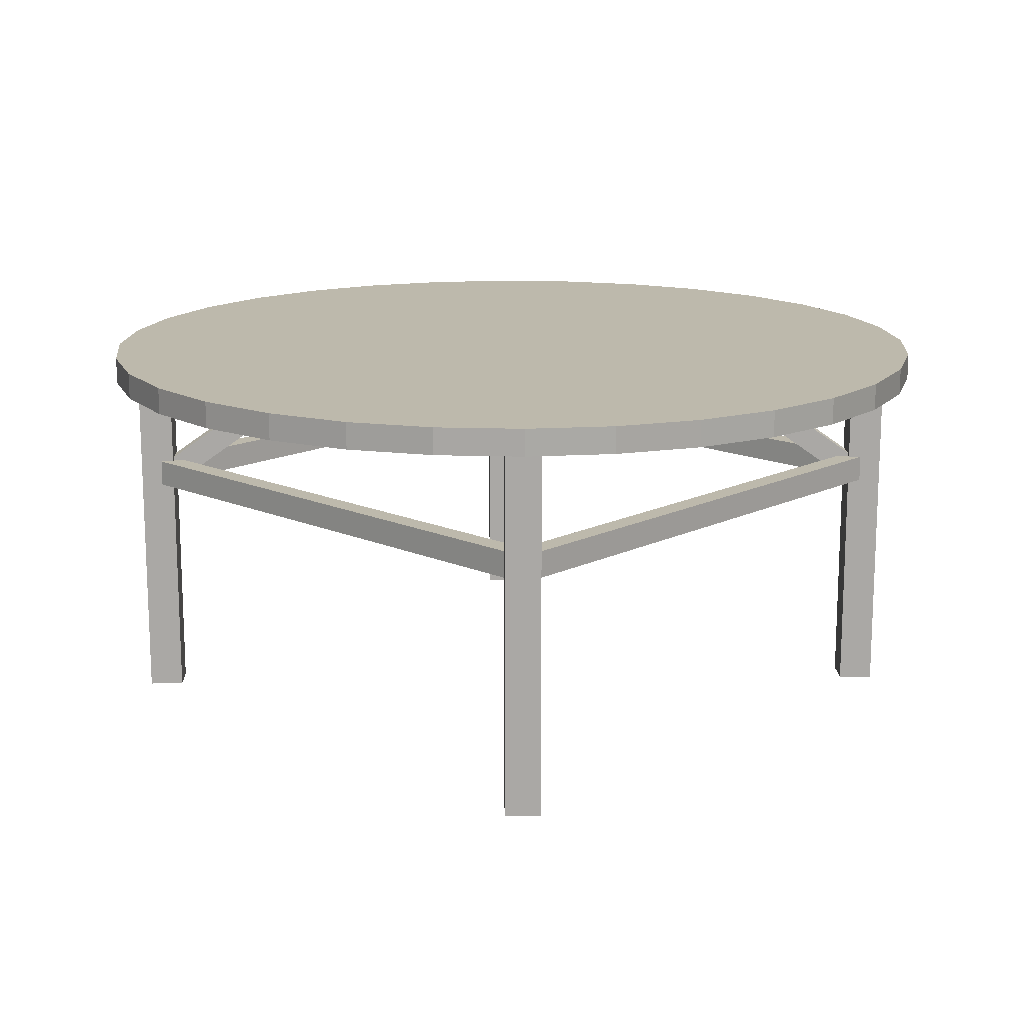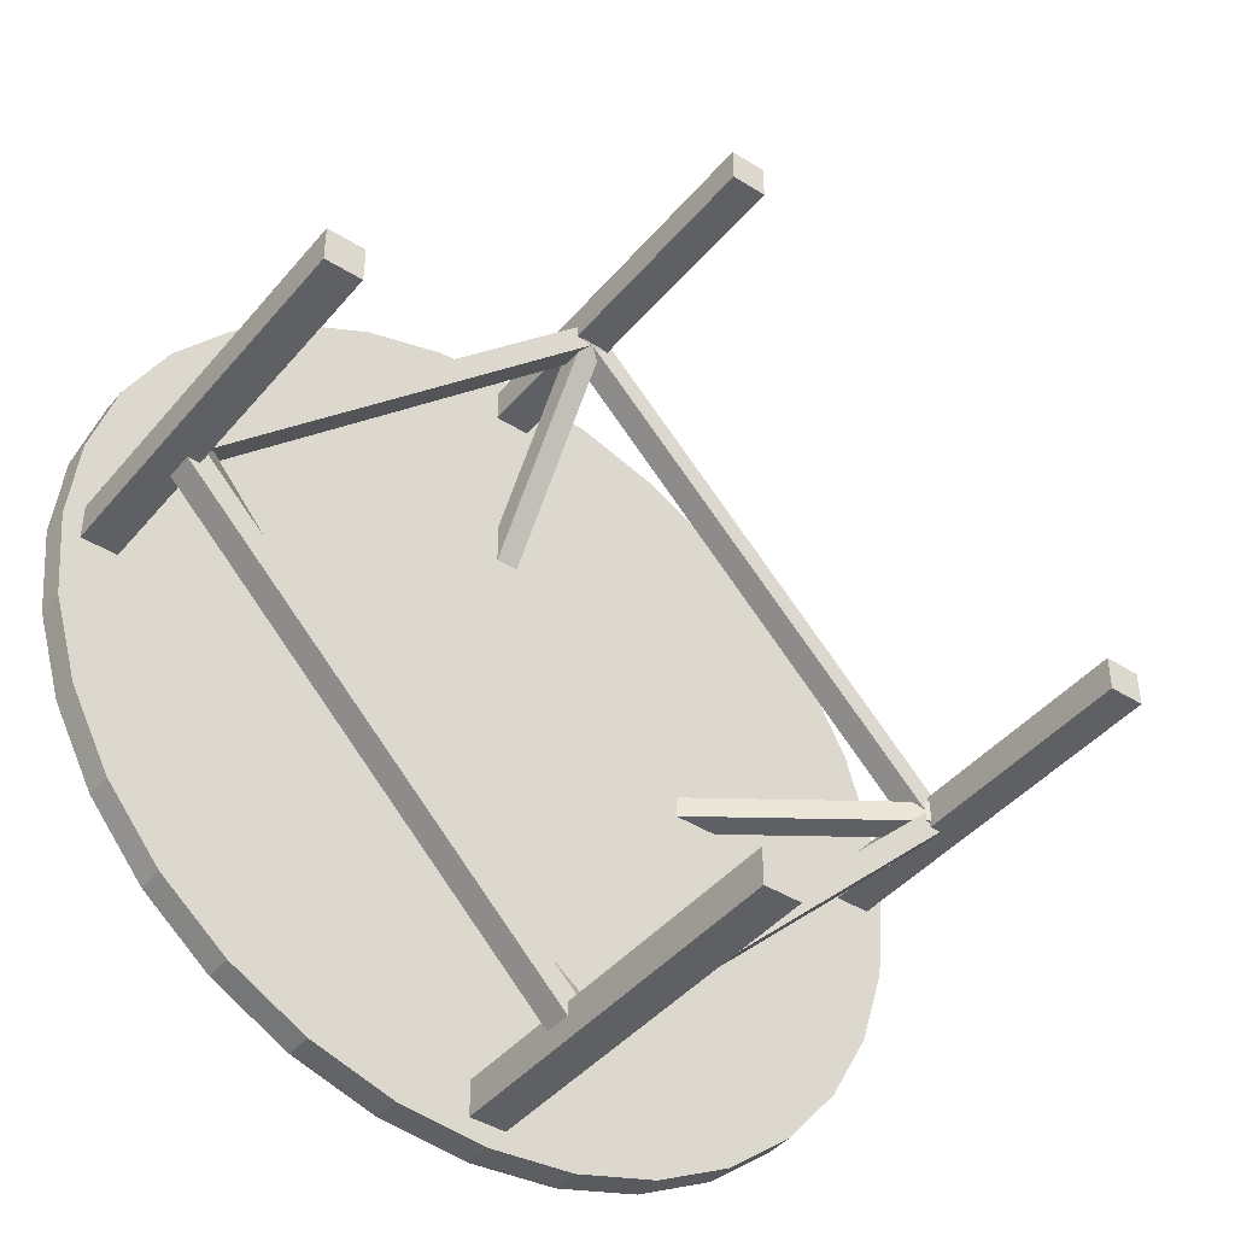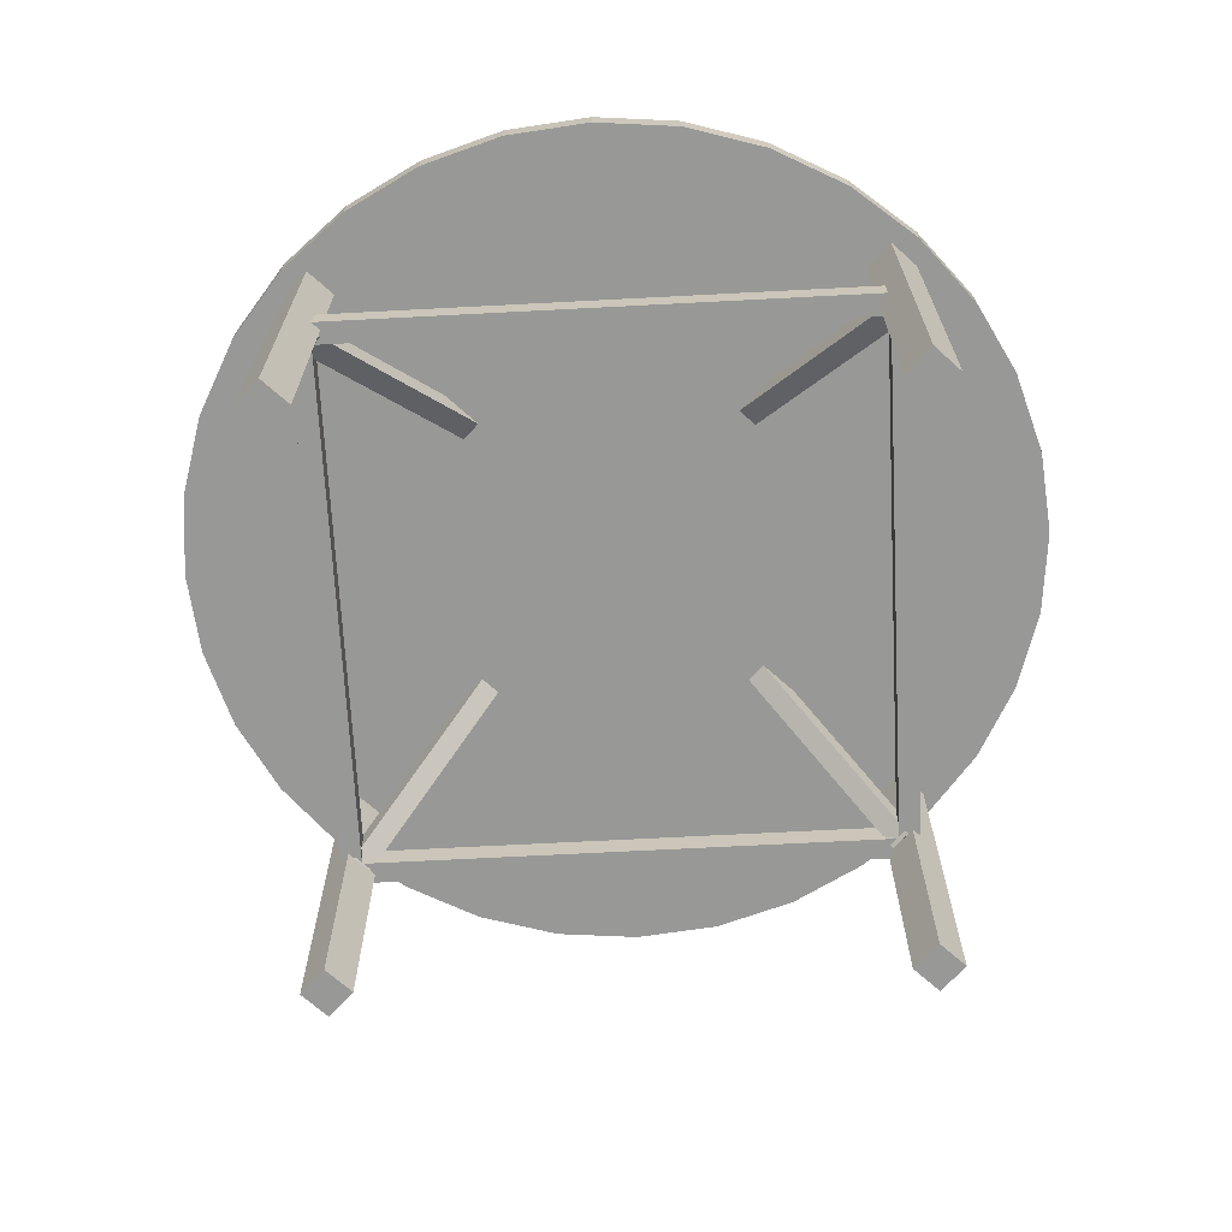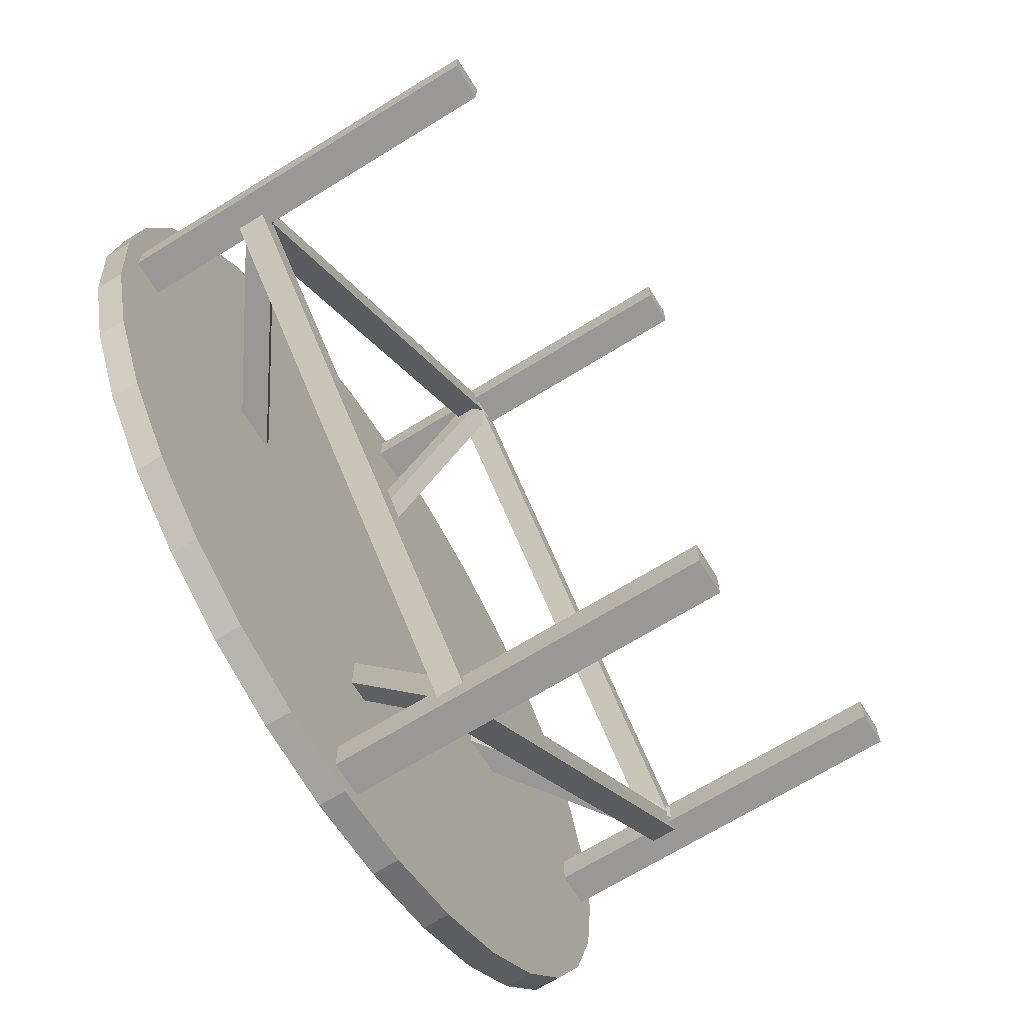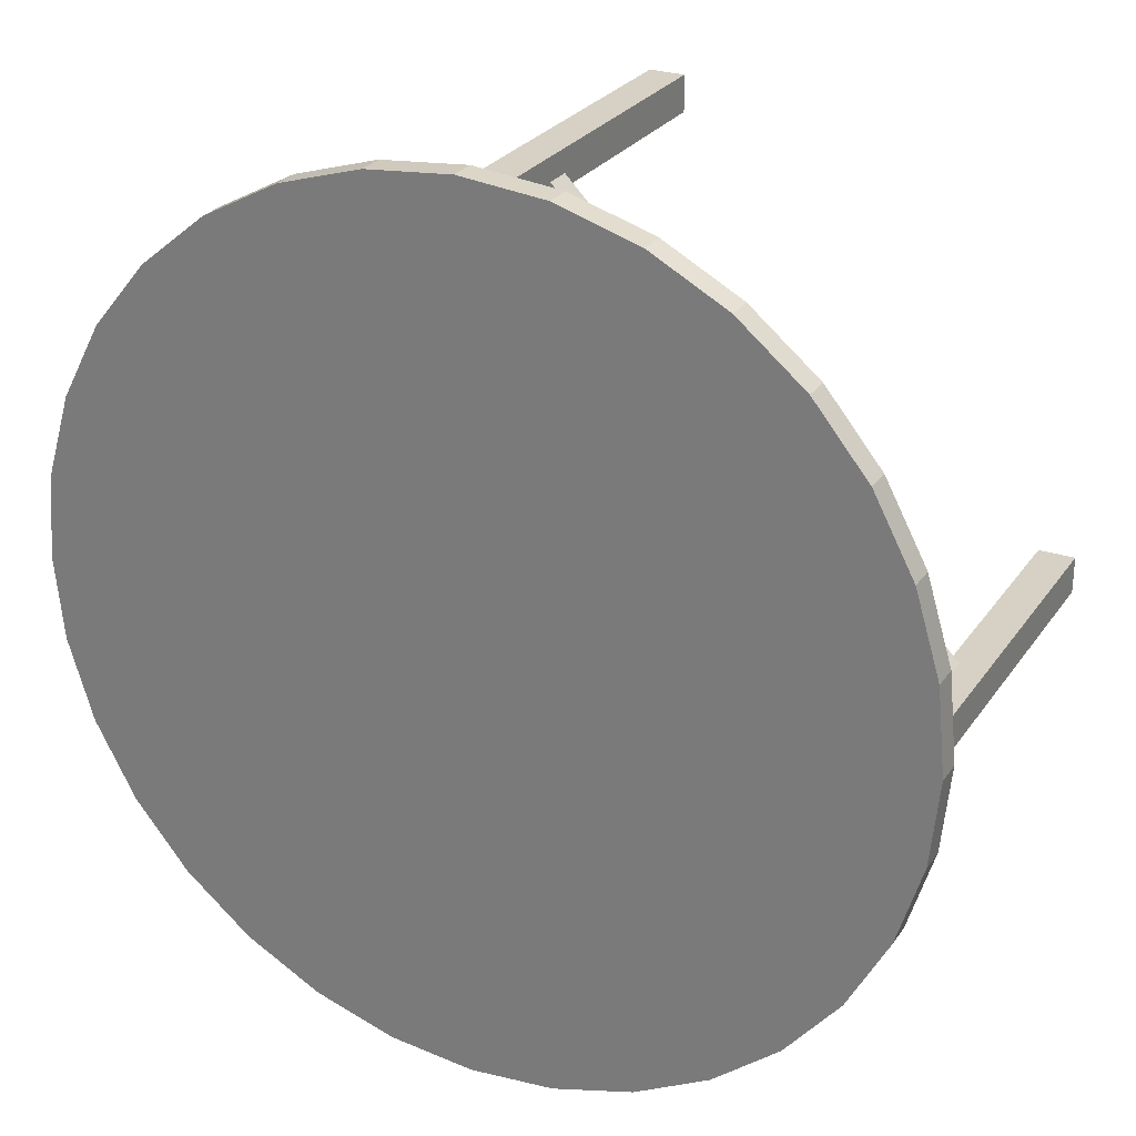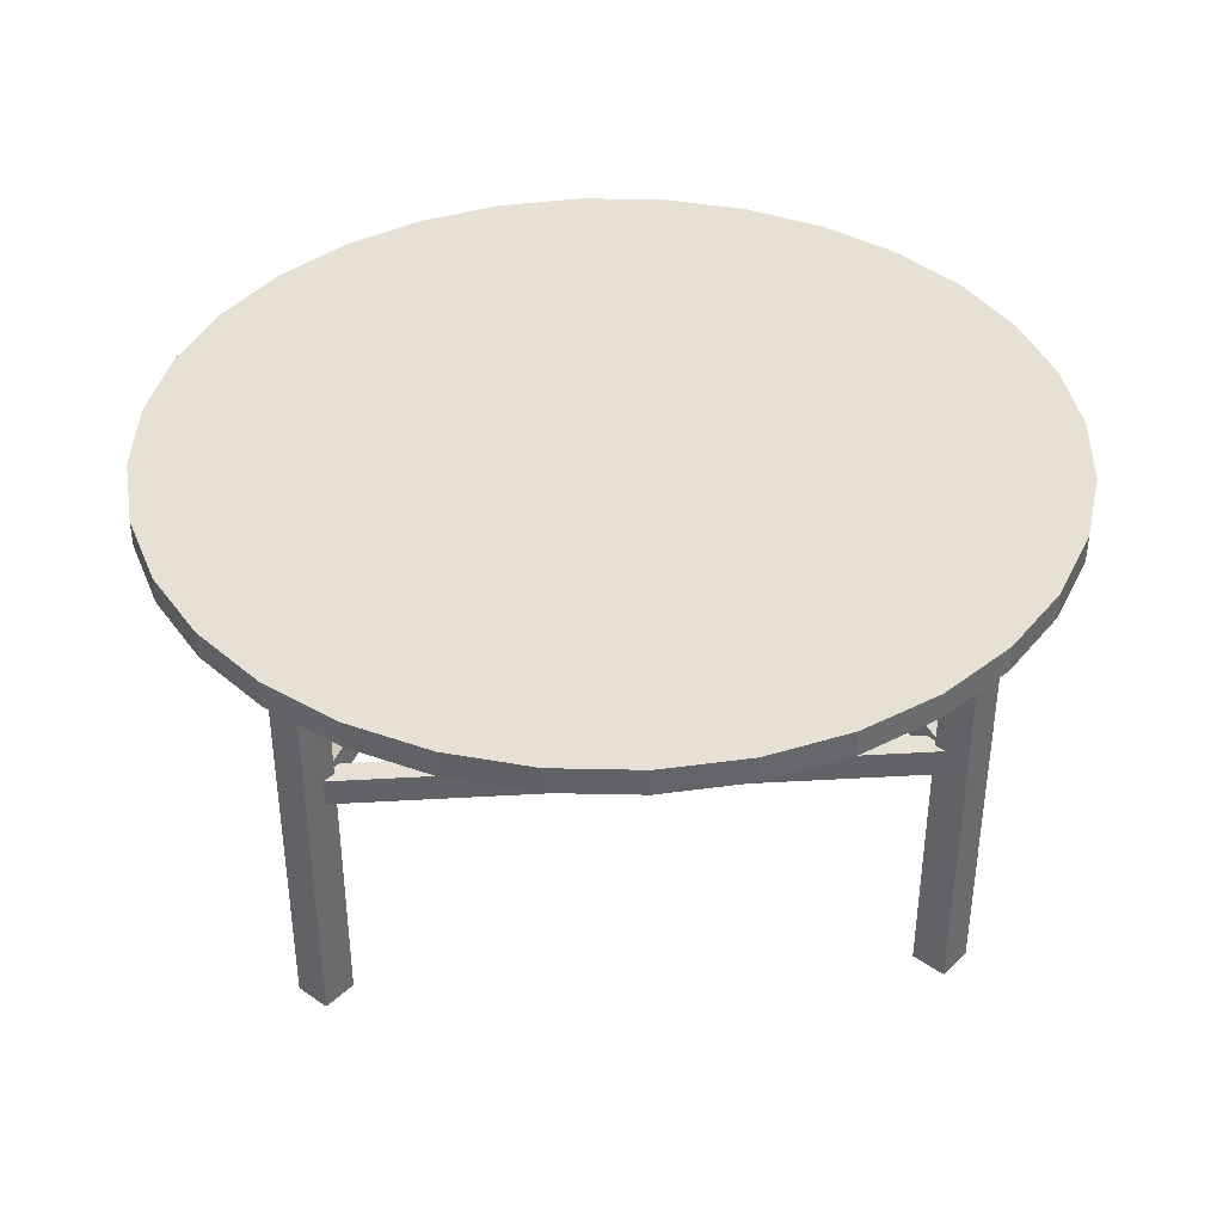
<metadata>
{"format":"obj","ext":"obj","renderer":"f3d","projection":"perspective","resolution":1024,"background":"white","views":[{"elev":15.0,"azim":88.4,"up":"+Y"},{"elev":-43.0,"azim":-36.7,"up":"+Z"},{"elev":-68.5,"azim":138.0,"up":"+Y"},{"elev":-68.7,"azim":-58.3,"up":"+Z"},{"elev":26.9,"azim":-152.8,"up":"+Z"},{"elev":39.3,"azim":-139.1,"up":"+Y"}]}
</metadata>
<code>
o Cylinder
v 0.001402 13.44 -16
v 0.001402 14.42 -16
v 3.123 14.42 -15.7
v 3.123 13.44 -15.7
v 6.124 14.42 -14.79
v 6.124 13.44 -14.79
v 8.891 14.42 -13.31
v 8.891 13.44 -13.31
v 11.32 14.42 -11.32
v 11.32 13.44 -11.32
v 13.3 14.42 -8.893
v 13.3 13.44 -8.893
v 14.78 14.42 -6.127
v 14.78 13.44 -6.127
v 15.69 14.42 -3.125
v 15.69 13.44 -3.125
v 16 14.42 -0.003927
v 16 13.44 -0.003927
v 15.69 14.42 3.118
v 15.69 13.44 3.118
v 14.78 14.42 6.119
v 14.78 13.44 6.119
v 13.3 14.42 8.885
v 13.3 13.44 8.885
v 11.32 14.42 11.31
v 11.32 13.44 11.31
v 8.891 14.42 13.3
v 8.891 13.44 13.3
v 6.124 14.42 14.78
v 6.124 13.44 14.78
v 3.123 14.42 15.69
v 3.123 13.44 15.69
v 0.001394 14.42 16
v 0.001394 13.44 16
v -3.12 14.42 15.69
v -3.12 13.44 15.69
v -6.122 14.42 14.78
v -6.122 13.44 14.78
v -8.888 14.42 13.3
v -8.888 13.44 13.3
v -11.31 14.42 11.31
v -11.31 13.44 11.31
v -13.3 14.42 8.885
v -13.3 13.44 8.885
v -14.78 14.42 6.119
v -14.78 13.44 6.119
v -15.69 14.42 3.118
v -15.69 13.44 3.118
v -16 14.42 -0.003943
v -16 13.44 -0.003943
v -15.69 14.42 -3.125
v -15.69 13.44 -3.125
v -14.78 14.42 -6.127
v -14.78 13.44 -6.127
v -13.3 14.42 -8.893
v -13.3 13.44 -8.893
v -11.31 14.42 -11.32
v -11.31 13.44 -11.32
v -8.888 14.42 -13.31
v -8.888 13.44 -13.31
v -6.122 14.42 -14.79
v -6.122 13.44 -14.79
v -3.12 14.42 -15.7
v -3.12 13.44 -15.7
v -0.6386 0.002207 -13.95
v -0.6386 13.63 -13.95
v -0.6386 13.63 -15.23
v -0.6386 0.002207 -15.23
v 0.6414 13.63 -15.23
v 0.6414 0.002207 -15.23
v 0.6414 13.63 -13.95
v 0.6414 0.002207 -13.95
v -0.6386 0.002201 13.94
v -0.6386 0.002201 15.22
v -0.6386 13.63 15.22
v -0.6386 13.63 13.94
v 0.6414 0.002201 15.22
v 0.6414 13.63 15.22
v 0.6414 0.002201 13.94
v 0.6414 13.63 13.94
v 14.04 0.002195 0.6754
v 14.04 13.63 0.6754
v 14.04 13.63 -0.6046
v 14.04 0.002195 -0.6046
v 15.32 13.63 -0.6046
v 15.32 0.002195 -0.6046
v 15.32 13.63 0.6754
v 15.32 0.002195 0.6754
v -14.03 0.002195 0.6754
v -14.03 0.002195 -0.6046
v -14.03 13.63 -0.6046
v -14.03 13.63 0.6754
v -15.31 0.002195 -0.6046
v -15.31 13.63 -0.6046
v -15.31 0.002195 0.6754
v -15.31 13.63 0.6754
v -14.41 9.415 0.3961
v -7.479 14.28 0.3961
v -7.479 14.28 -0.4039
v -14.41 9.415 -0.4039
v -7.079 13.44 -0.4039
v -14.01 8.572 -0.4039
v -7.079 13.44 0.3961
v -14.01 8.572 0.3961
v 14.41 9.415 0.3961
v 14.41 9.415 -0.4039
v 7.481 14.28 -0.4039
v 7.481 14.28 0.3961
v 14.01 8.572 -0.4039
v 7.081 13.44 -0.4039
v 14.01 8.572 0.3961
v 7.081 13.44 0.3961
v 0.3874 9.415 14.42
v 0.3874 14.28 7.488
v -0.4126 14.28 7.488
v -0.4126 9.415 14.42
v -0.4126 13.44 7.088
v -0.4126 8.572 14.02
v 0.3874 13.44 7.088
v 0.3874 8.572 14.02
v 0.3874 9.415 -14.42
v -0.4126 9.415 -14.42
v -0.4126 14.28 -7.496
v 0.3874 14.28 -7.496
v -0.4126 8.572 -14.02
v -0.4126 13.44 -7.096
v 0.3874 8.572 -14.02
v 0.3874 13.44 -7.096
v -0.487 8.664 -14.57
v -14.69 8.664 -0.3737
v -14.69 9.637 -0.3737
v -0.487 9.637 -14.57
v -14.12 9.637 0.192
v 0.07863 9.637 -14.01
v -14.12 8.664 0.192
v 0.07863 8.664 -14.01
v 0.4899 8.664 -14.57
v 0.4899 9.637 -14.57
v 14.69 9.637 -0.3737
v 14.69 8.664 -0.3737
v -0.07583 9.637 -14.01
v 14.12 9.637 0.192
v -0.07583 8.664 -14.01
v 14.12 8.664 0.192
v -0.487 8.664 14.56
v -0.487 9.637 14.56
v -14.69 9.637 0.3658
v -14.69 8.664 0.3658
v 0.07863 9.637 14
v -14.12 9.637 -0.1999
v 0.07863 8.664 14
v -14.12 8.664 -0.1999
v 0.4899 8.664 14.56
v 14.69 8.664 0.3658
v 14.69 9.637 0.3658
v 0.4899 9.637 14.56
v 14.12 9.637 -0.1999
v -0.07583 9.637 14
v 14.12 8.664 -0.1999
v -0.07583 8.664 14
f 2 4 1
f 3 6 4
f 5 8 6
f 8 9 10
f 9 12 10
f 11 14 12
f 13 16 14
f 16 17 18
f 17 20 18
f 19 22 20
f 21 24 22
f 24 25 26
f 25 28 26
f 27 30 28
f 29 32 30
f 31 34 32
f 33 36 34
f 35 38 36
f 37 40 38
f 39 42 40
f 41 44 42
f 43 46 44
f 45 48 46
f 47 50 48
f 49 52 50
f 51 54 52
f 53 56 54
f 55 58 56
f 57 60 58
f 59 62 60
f 63 61 5
f 61 64 62
f 63 1 64
f 6 62 64
f 7 61 59
f 7 57 9
f 11 57 55
f 11 53 13
f 13 51 15
f 17 51 49
f 17 47 19
f 19 45 21
f 21 43 23
f 23 41 25
f 27 41 39
f 27 37 29
f 29 35 33
f 8 62 6
f 8 58 60
f 12 58 10
f 12 54 56
f 16 54 14
f 18 52 16
f 20 50 18
f 22 48 20
f 24 46 22
f 24 42 44
f 28 42 26
f 30 40 28
f 32 34 36
f 66 68 65
f 67 70 68
f 69 72 70
f 71 65 72
f 70 65 68
f 67 71 69
f 74 76 73
f 77 75 74
f 79 78 77
f 73 80 79
f 73 77 74
f 80 75 78
f 82 84 81
f 83 86 84
f 85 88 86
f 87 81 88
f 86 81 84
f 83 87 85
f 90 92 89
f 93 91 90
f 95 94 93
f 89 96 95
f 89 93 90
f 96 91 94
f 98 100 97
f 100 101 102
f 101 104 102
f 103 97 104
f 102 97 100
f 101 98 103
f 106 108 105
f 106 110 107
f 111 110 109
f 105 112 111
f 105 109 106
f 112 107 110
f 114 116 113
f 116 117 118
f 117 120 118
f 119 113 120
f 118 113 116
f 115 119 117
f 122 124 121
f 122 126 123
f 127 126 125
f 121 128 127
f 121 125 122
f 128 123 126
f 130 132 129
f 131 134 132
f 133 136 134
f 136 130 129
f 134 129 132
f 131 135 133
f 137 139 140
f 138 142 139
f 143 142 141
f 143 140 144
f 137 141 138
f 144 139 142
f 146 148 145
f 149 147 146
f 149 152 150
f 151 148 152
f 145 149 146
f 152 147 150
f 154 156 153
f 156 157 158
f 157 160 158
f 160 154 153
f 158 153 156
f 155 159 157
f 2 3 4
f 3 5 6
f 5 7 8
f 8 7 9
f 9 11 12
f 11 13 14
f 13 15 16
f 16 15 17
f 17 19 20
f 19 21 22
f 21 23 24
f 24 23 25
f 25 27 28
f 27 29 30
f 29 31 32
f 31 33 34
f 33 35 36
f 35 37 38
f 37 39 40
f 39 41 42
f 41 43 44
f 43 45 46
f 45 47 48
f 47 49 50
f 49 51 52
f 51 53 54
f 53 55 56
f 55 57 58
f 57 59 60
f 59 61 62
f 5 3 2
f 2 63 5
f 61 63 64
f 63 2 1
f 64 1 4
f 4 6 64
f 7 5 61
f 7 59 57
f 11 9 57
f 11 55 53
f 13 53 51
f 17 15 51
f 17 49 47
f 19 47 45
f 21 45 43
f 23 43 41
f 27 25 41
f 27 39 37
f 33 31 29
f 29 37 35
f 8 60 62
f 8 10 58
f 12 56 58
f 12 14 54
f 16 52 54
f 18 50 52
f 20 48 50
f 22 46 48
f 24 44 46
f 24 26 42
f 28 40 42
f 30 38 40
f 38 30 36
f 30 32 36
f 66 67 68
f 67 69 70
f 69 71 72
f 71 66 65
f 70 72 65
f 67 66 71
f 74 75 76
f 77 78 75
f 79 80 78
f 73 76 80
f 73 79 77
f 80 76 75
f 82 83 84
f 83 85 86
f 85 87 88
f 87 82 81
f 86 88 81
f 83 82 87
f 90 91 92
f 93 94 91
f 95 96 94
f 89 92 96
f 89 95 93
f 96 92 91
f 98 99 100
f 100 99 101
f 101 103 104
f 103 98 97
f 102 104 97
f 101 99 98
f 106 107 108
f 106 109 110
f 111 112 110
f 105 108 112
f 105 111 109
f 112 108 107
f 114 115 116
f 116 115 117
f 117 119 120
f 119 114 113
f 118 120 113
f 115 114 119
f 122 123 124
f 122 125 126
f 127 128 126
f 121 124 128
f 121 127 125
f 128 124 123
f 130 131 132
f 131 133 134
f 133 135 136
f 136 135 130
f 134 136 129
f 131 130 135
f 137 138 139
f 138 141 142
f 143 144 142
f 143 137 140
f 137 143 141
f 144 140 139
f 146 147 148
f 149 150 147
f 149 151 152
f 151 145 148
f 145 151 149
f 152 148 147
f 154 155 156
f 156 155 157
f 157 159 160
f 160 159 154
f 158 160 153
f 155 154 159

</code>
